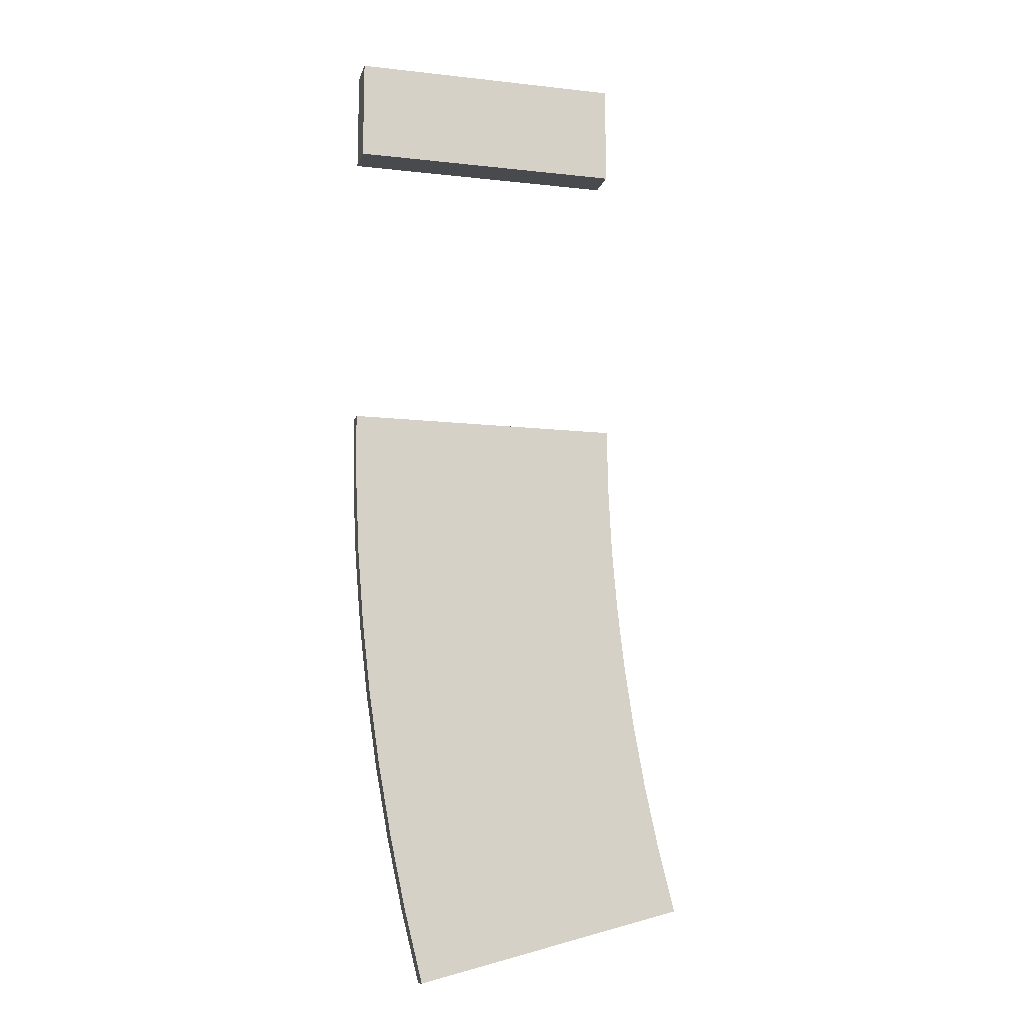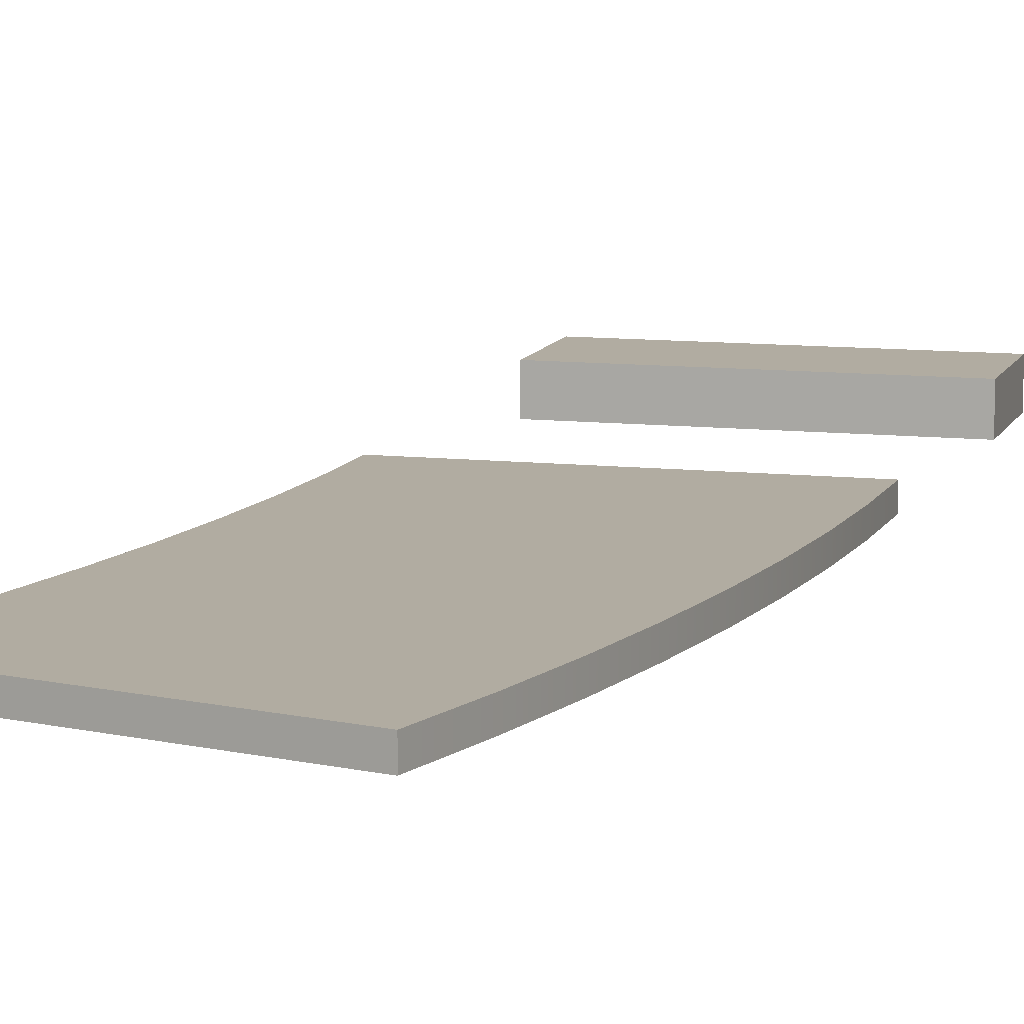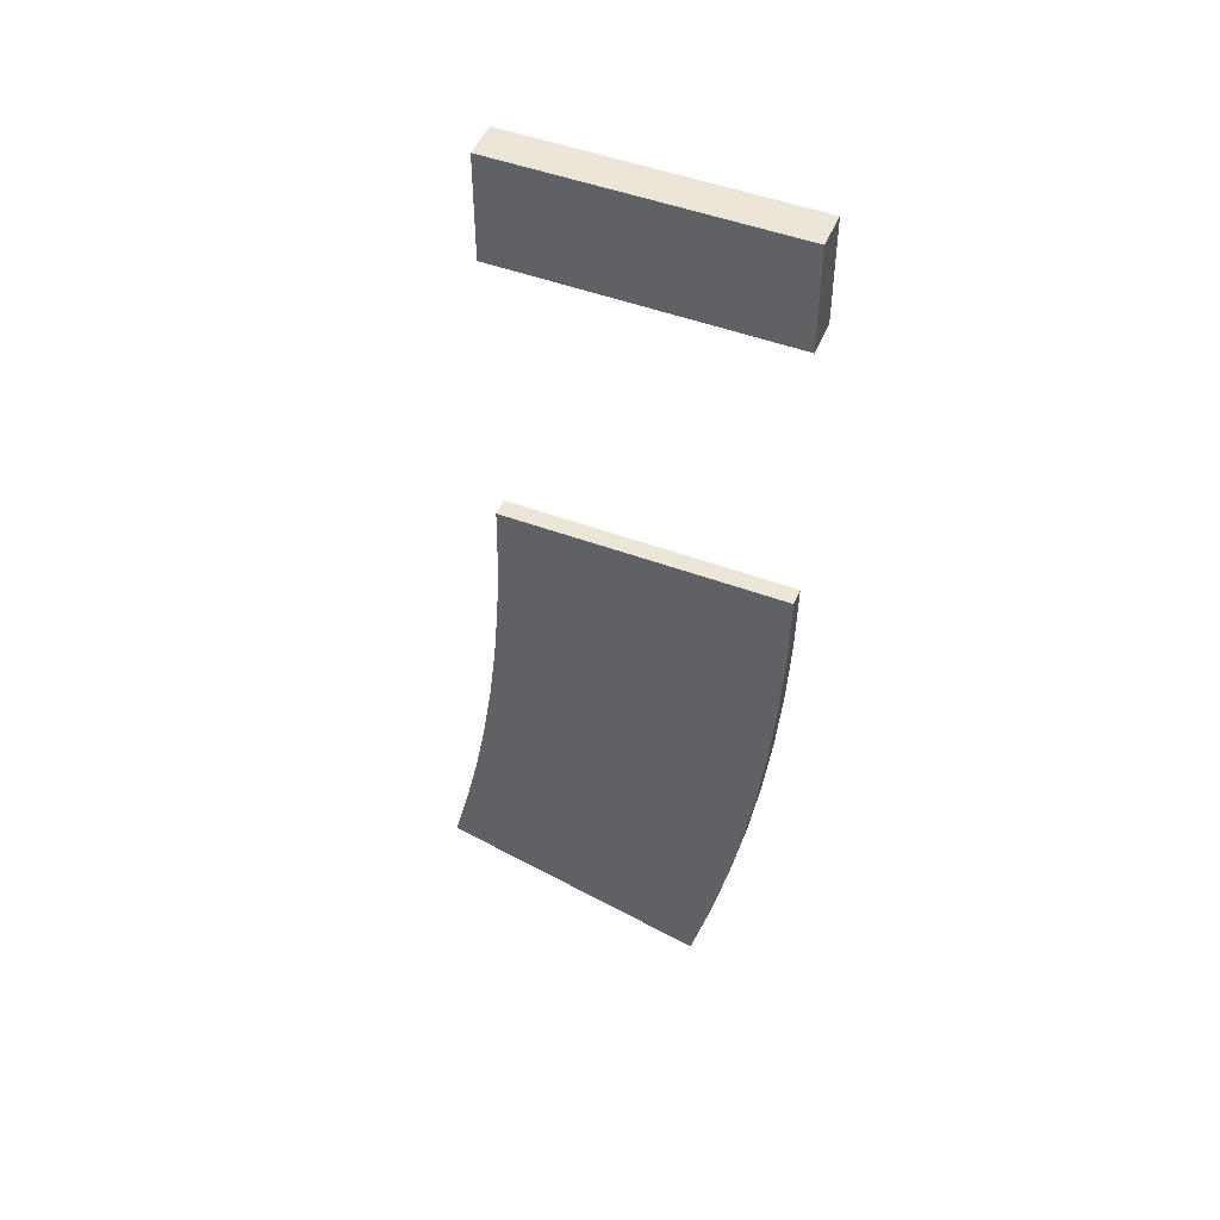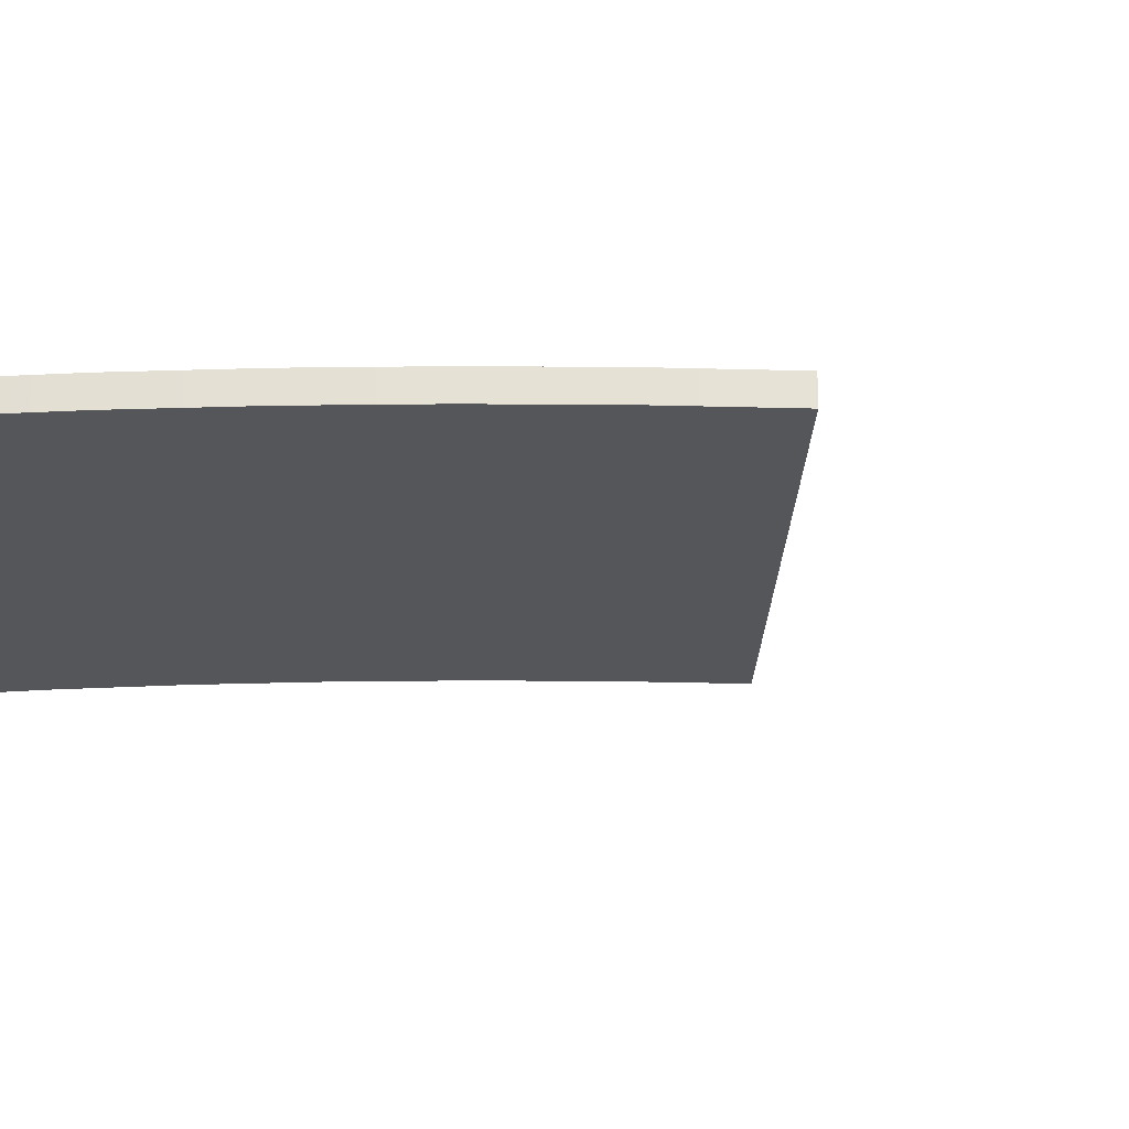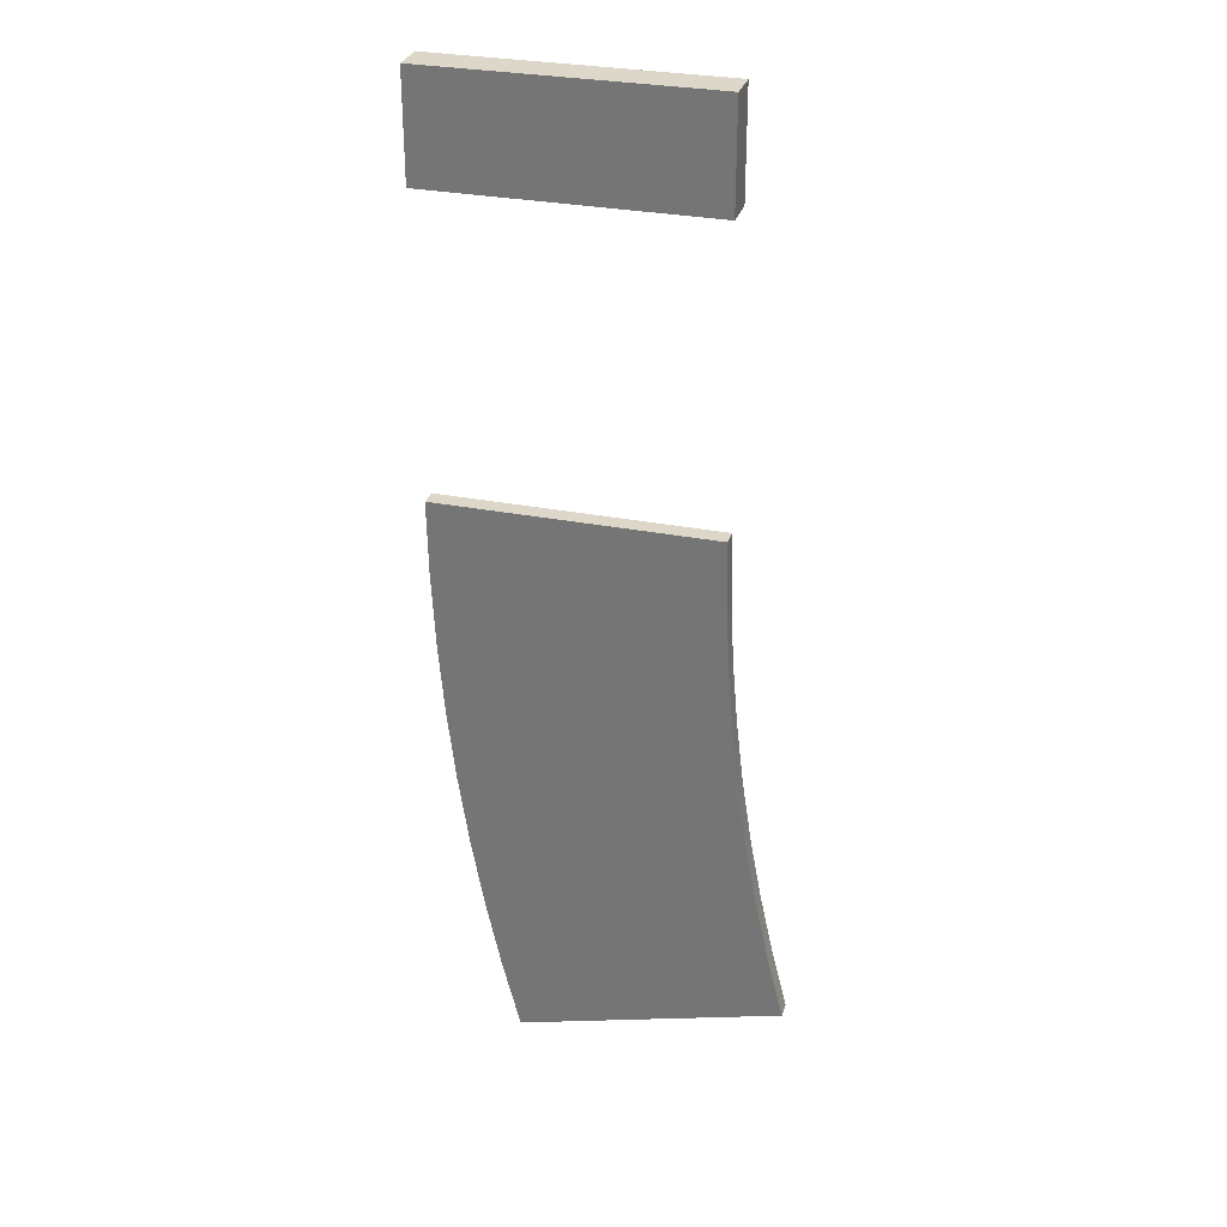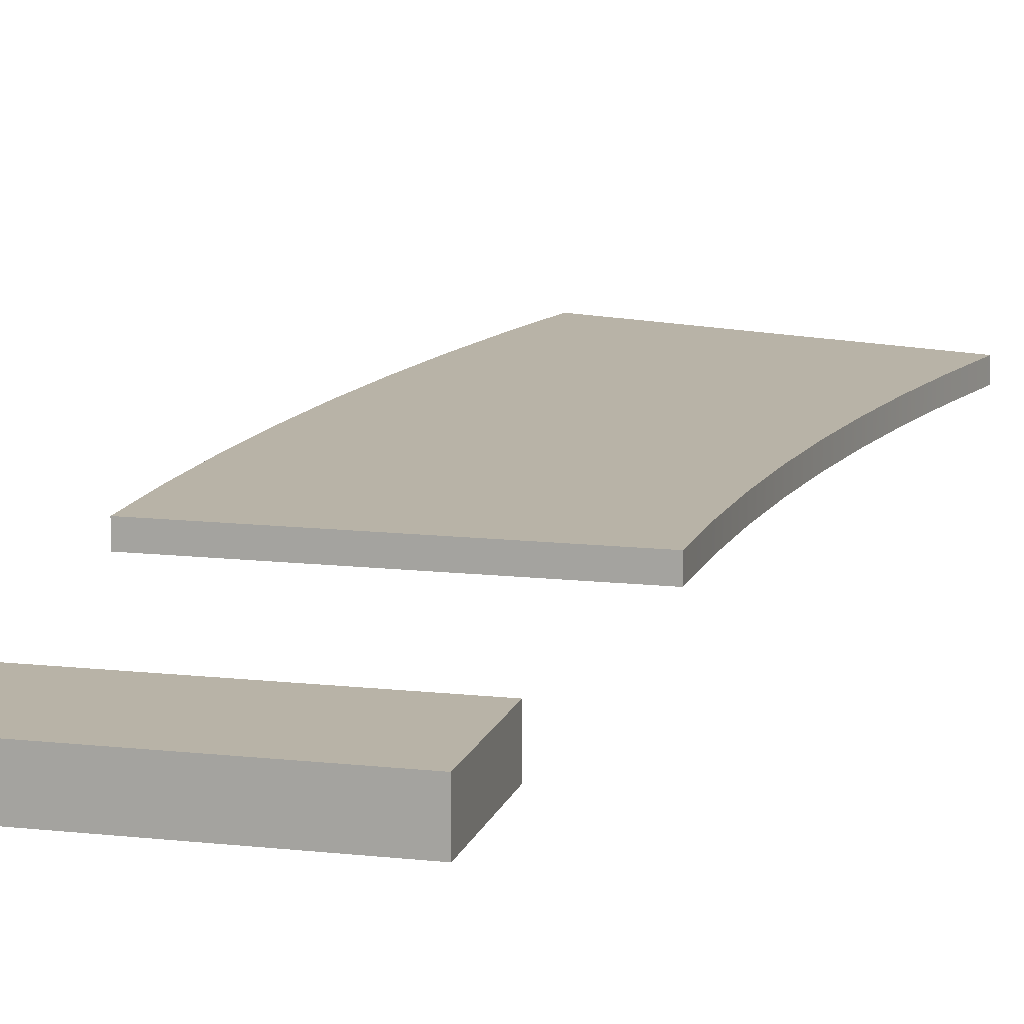
<metadata>
{"format":"obj","ext":"obj","renderer":"f3d","projection":"perspective","resolution":1024,"background":"white","views":[{"elev":-12.9,"azim":-14.4,"up":"+Z"},{"elev":10.2,"azim":-164.2,"up":"+Y"},{"elev":49.1,"azim":-157.6,"up":"+Z"},{"elev":-25.3,"azim":-93.5,"up":"+Y"},{"elev":30.3,"azim":15.9,"up":"+Z"},{"elev":12.9,"azim":14.6,"up":"+Y"}]}
</metadata>
<code>
v  -0.25 0.0156 -0
v  0 0.0156 -0
v  0.25 0.0156 -0
v  -0.25 -0.0156 0
v  0 -0.0156 0
v  0.25 -0.0156 0
v  -0.1113 0.0156 -1.053
v  0.1302 0.0156 -0.9886
v  0.3716 0.0156 -0.9239
v  -0.1113 -0.0156 -1.053
v  0.1302 -0.0156 -0.9886
v  0.3716 -0.0156 -0.9239
v  -0.2478 0.0156 -0.1332
v  0.002 0.0156 -0.125
v  0.2519 0.0156 -0.1168
v  0.2519 -0.0156 -0.1168
v  0.002 -0.0156 -0.125
v  -0.2478 -0.0156 -0.1332
v  -0.2413 0.0156 -0.2662
v  0.0082 0.0156 -0.2498
v  0.2576 0.0156 -0.2335
v  0.2576 -0.0156 -0.2335
v  0.0082 -0.0156 -0.2498
v  -0.2413 -0.0156 -0.2662
v  -0.2304 0.0156 -0.3989
v  0.0184 0.0156 -0.3744
v  0.2672 0.0156 -0.3499
v  0.2672 -0.0156 -0.3499
v  0.0184 -0.0156 -0.3744
v  -0.2304 -0.0156 -0.3989
v  -0.2152 0.0156 -0.5312
v  0.0327 0.0156 -0.4986
v  0.2805 0.0156 -0.4659
v  0.2805 -0.0156 -0.4659
v  0.0327 -0.0156 -0.4986
v  -0.2152 -0.0156 -0.5312
v  -0.1956 0.0156 -0.6629
v  0.051 0.0156 -0.6222
v  0.2977 0.0156 -0.5815
v  0.2977 -0.0156 -0.5815
v  0.051 -0.0156 -0.6222
v  -0.1956 -0.0156 -0.6629
v  -0.1718 0.0156 -0.794
v  0.0734 0.0156 -0.7452
v  0.3186 0.0156 -0.6964
v  0.3186 -0.0156 -0.6964
v  0.0734 -0.0156 -0.7452
v  -0.1718 -0.0156 -0.794
v  -0.1437 0.0156 -0.9241
v  0.0998 0.0156 -0.8674
v  0.3433 0.0156 -0.8106
v  0.3433 -0.0156 -0.8106
v  0.0998 -0.0156 -0.8674
v  -0.1437 -0.0156 -0.9241
v  -0.25 -0.0313 0.7188
v  0.25 -0.0313 0.7188
v  -0.25 -0.0313 0.5312
v  0.25 -0.0313 0.5313
v  -0.25 0.0312 0.7188
v  0.25 0.0312 0.7188
v  -0.25 0.0312 0.5312
v  0.25 0.0312 0.5313
g Turn_1_15
f 5 2 1
f 1 4 5
f 6 3 2
f 2 5 6
f 11 10 7
f 7 8 11
f 12 11 8
f 8 9 12
f 14 13 1
f 1 2 14
f 15 14 2
f 2 3 15
f 20 19 13
f 13 14 20
f 21 20 14
f 14 15 21
f 26 25 19
f 19 20 26
f 27 26 20
f 20 21 27
f 32 31 25
f 25 26 32
f 33 32 26
f 26 27 33
f 38 37 31
f 31 32 38
f 39 38 32
f 32 33 39
f 44 43 37
f 37 38 44
f 45 44 38
f 38 39 45
f 50 49 43
f 43 44 50
f 51 50 44
f 44 45 51
f 8 7 49
f 49 50 8
f 9 8 50
f 50 51 9
f 16 15 3
f 3 6 16
f 22 21 15
f 15 16 22
f 28 27 21
f 21 22 28
f 34 33 27
f 27 28 34
f 40 39 33
f 33 34 40
f 46 45 39
f 39 40 46
f 52 51 45
f 45 46 52
f 12 9 51
f 51 52 12
f 17 16 6
f 6 5 17
f 18 17 5
f 5 4 18
f 23 22 16
f 16 17 23
f 24 23 17
f 17 18 24
f 29 28 22
f 22 23 29
f 30 29 23
f 23 24 30
f 35 34 28
f 28 29 35
f 36 35 29
f 29 30 36
f 41 40 34
f 34 35 41
f 42 41 35
f 35 36 42
f 47 46 40
f 40 41 47
f 48 47 41
f 41 42 48
f 53 52 46
f 46 47 53
f 54 53 47
f 47 48 54
f 11 12 52
f 52 53 11
f 10 11 53
f 53 54 10
f 13 18 4
f 4 1 13
f 19 24 18
f 18 13 19
f 25 30 24
f 24 19 25
f 31 36 30
f 30 25 31
f 37 42 36
f 36 31 37
f 43 48 42
f 42 37 43
f 49 54 48
f 48 43 49
f 7 10 54
f 54 49 7
f 55 57 58
f 58 56 55
f 59 60 62
f 62 61 59
f 55 56 60
f 60 59 55
f 56 58 62
f 62 60 56
f 58 57 61
f 61 62 58
f 57 55 59
f 59 61 57

</code>
